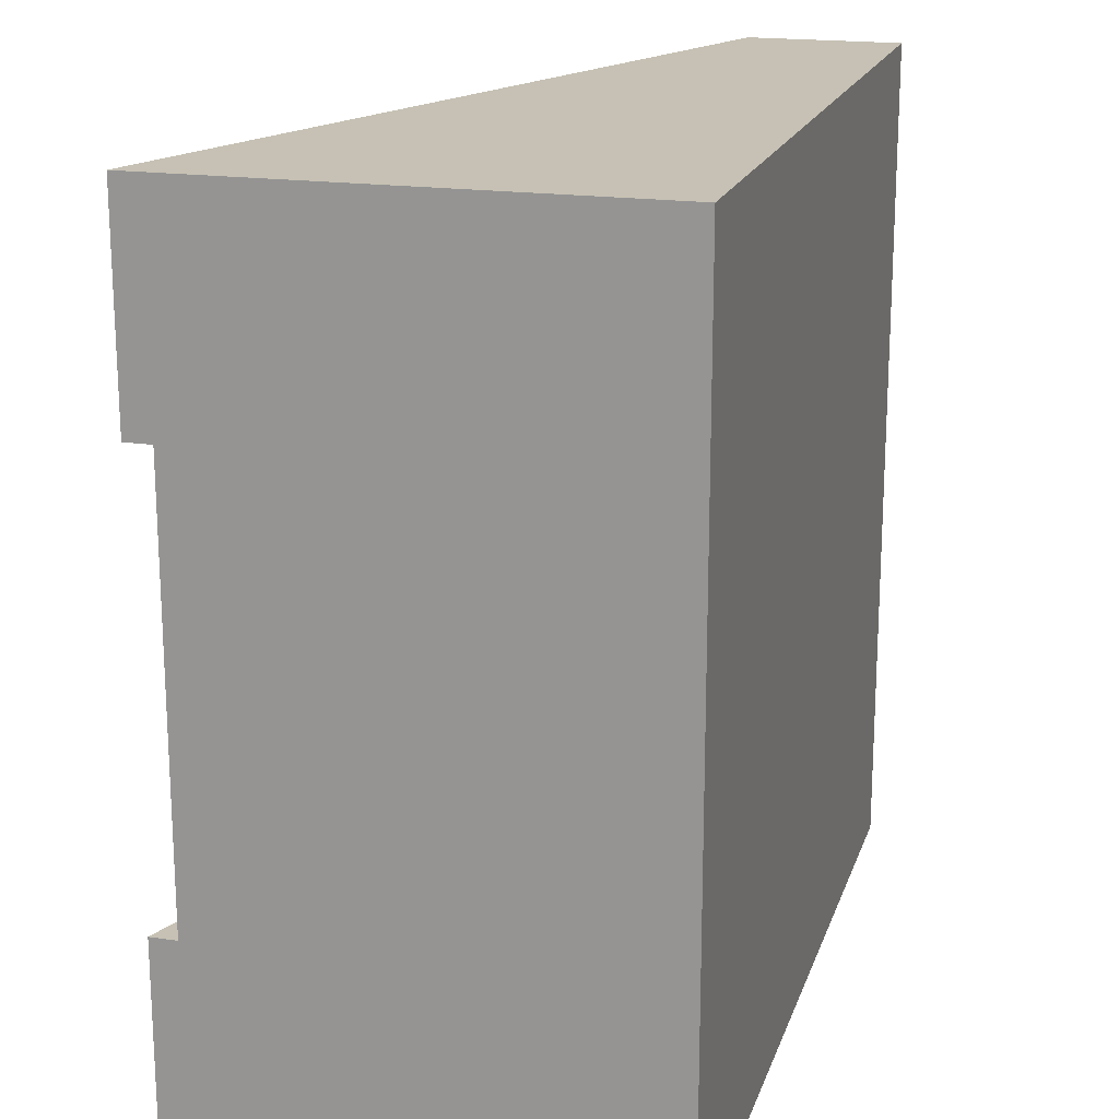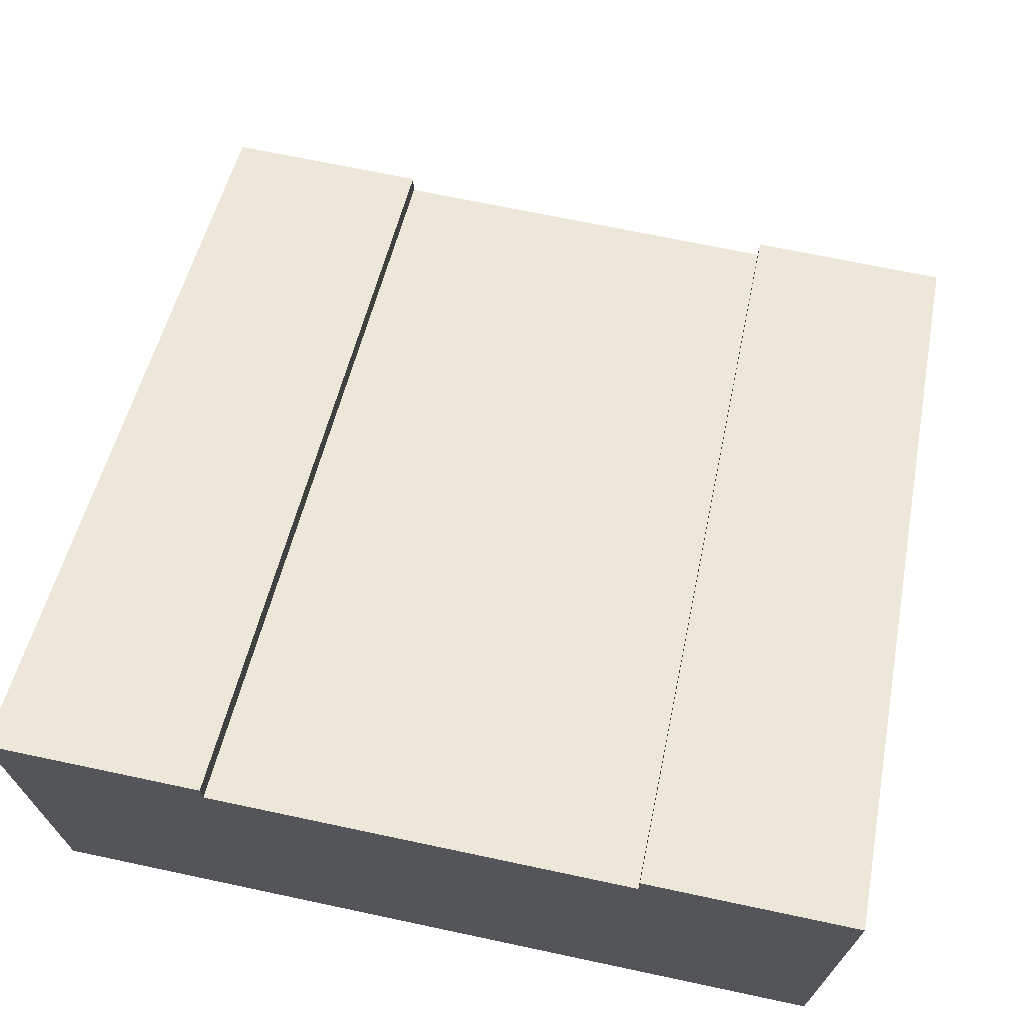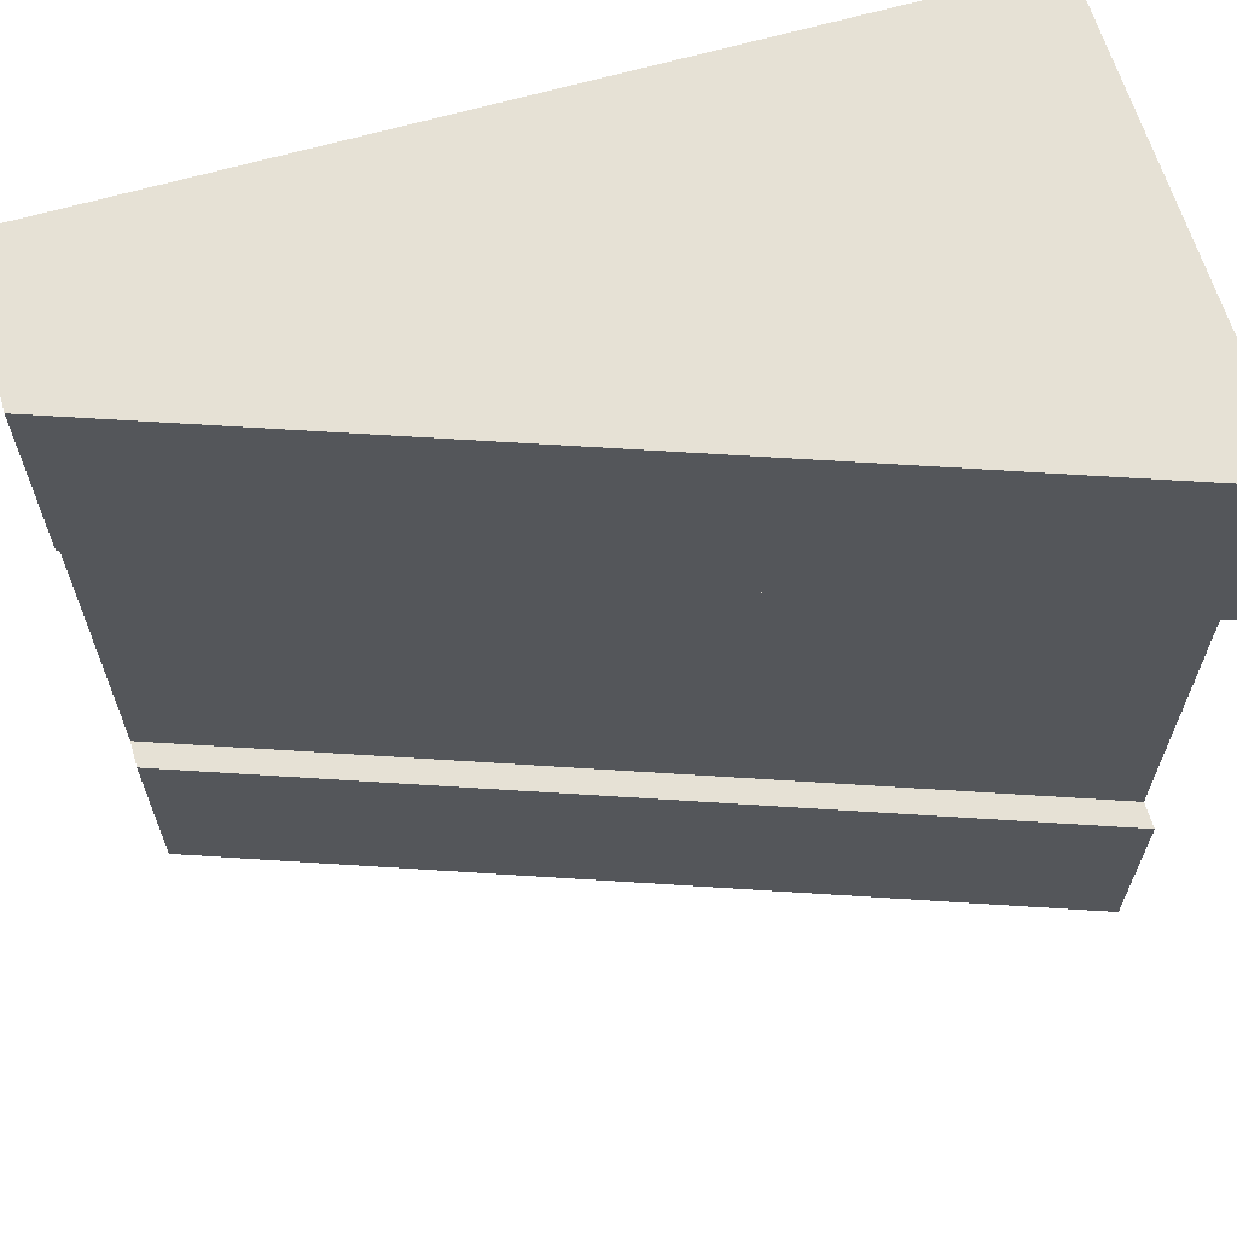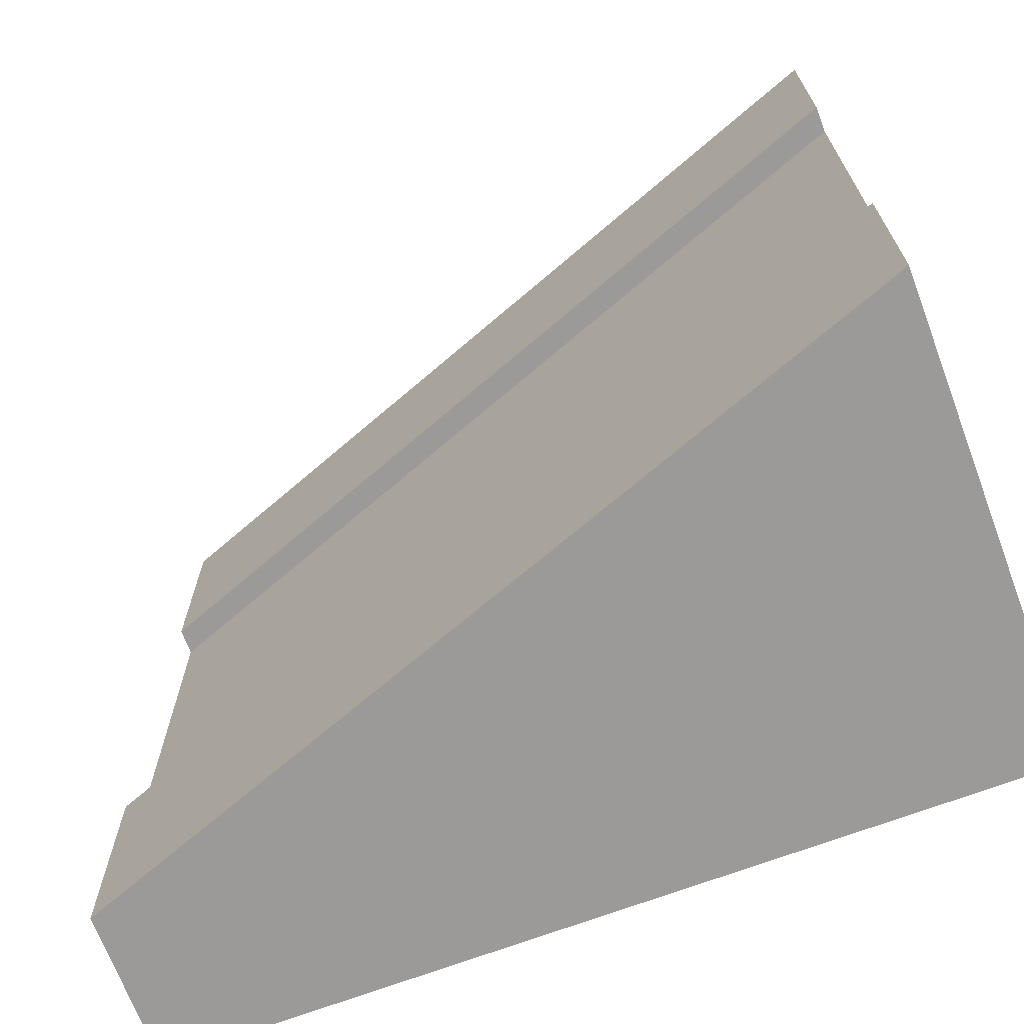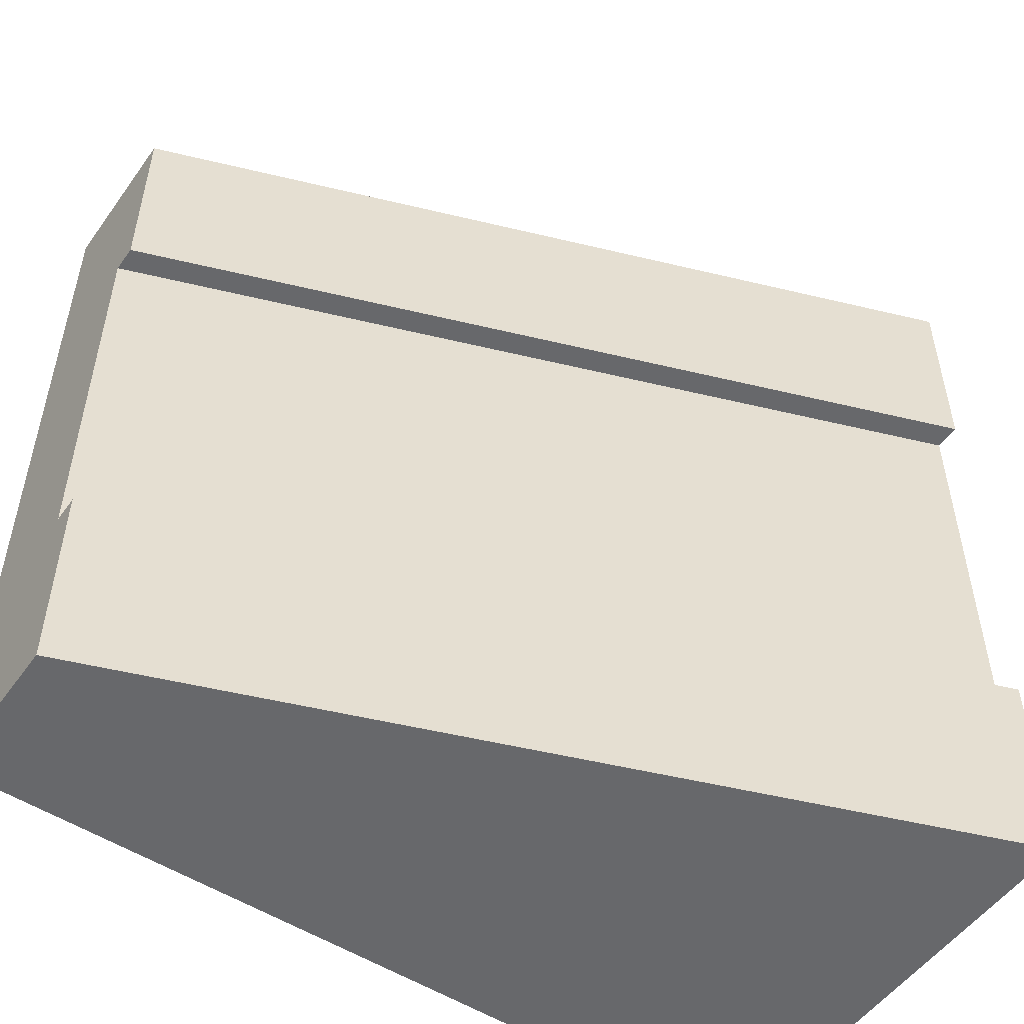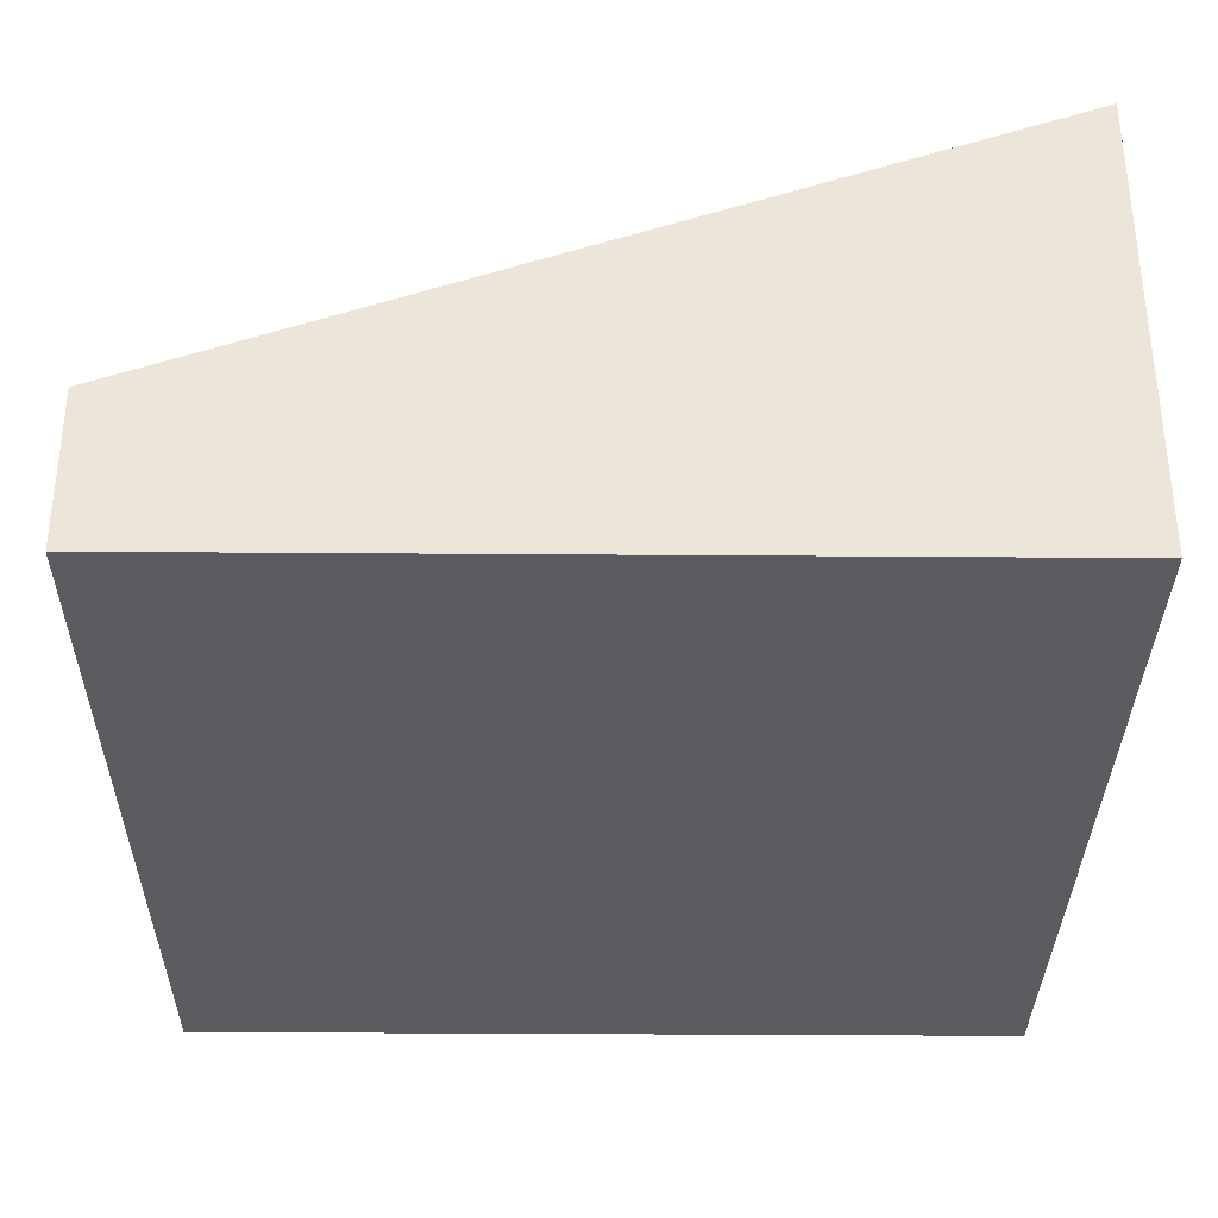
<metadata>
{"format":"obj","ext":"obj","renderer":"f3d","projection":"perspective","resolution":1024,"background":"white","views":[{"elev":18.6,"azim":-74.3,"up":"+Z"},{"elev":69.2,"azim":-78.0,"up":"+Y"},{"elev":64.3,"azim":163.6,"up":"+Z"},{"elev":-69.5,"azim":-159.4,"up":"+Z"},{"elev":-52.4,"azim":145.3,"up":"+Z"},{"elev":-33.6,"azim":179.4,"up":"+Y"}]}
</metadata>
<code>
o Mesh1_Group1_Model.288
v -1.5 0 -1.125
v -1.5 0 -0.75
v -1.5 1.555 -0.75
v 1.5 0.55 -1.125
v -1.5 1.65 -0.75
v 1.5 0.55 -0.75
v 1.5 0.455 -0.75
v -1.5 1.65 1.125
v -1.5 1.65 0.75
v -1.5 1.555 0.75
v 1.5 0 1.125
v 1.5 0 0.75
v 1.5 0.455 0.75
v 1.5 0.55 0.75
v -1.5 1.65 -1.125
v 1.5 0 -0.75
v 1.5 0 -1.125
v -1.5 0 0.75
v -1.5 0 1.125
v 1.5 0.55 1.125
v -1.5 0 1.5
v -1.5 1.65 -1.5
v -1.5 0 -1.5
v 1.5 0.55 -1.5
v 1.5 0 -1.5
v -1.5 1.65 1.5
v 1.5 0.55 1.5
v 1.5 0 1.5
f 1 2 3
f 4 5 6
f 4 6 7
f 8 9 10
f 11 12 13
f 8 14 9
f 10 14 13
f 6 3 7
f 3 5 15
f 15 1 3
f 4 15 5
f 7 16 17
f 17 4 7
f 10 18 19
f 19 8 10
f 13 14 20
f 20 11 13
f 8 20 14
f 10 9 14
f 6 5 3
f 11 21 19
f 1 22 23
f 15 24 22
f 4 25 24
f 23 24 25
f 8 21 26
f 20 26 27
f 11 27 28
f 21 27 26
f 2 1 16
f 1 23 17
f 16 1 17
f 23 25 17
f 16 12 2
f 12 11 18
f 2 12 18
f 19 18 11
f 11 28 21
f 1 15 22
f 15 4 24
f 4 17 25
f 23 22 24
f 8 19 21
f 20 8 26
f 11 20 27
f 21 28 27
f 16 13 12
f 10 7 3
f 18 3 2
f 16 7 13
f 10 13 7
f 18 10 3

</code>
